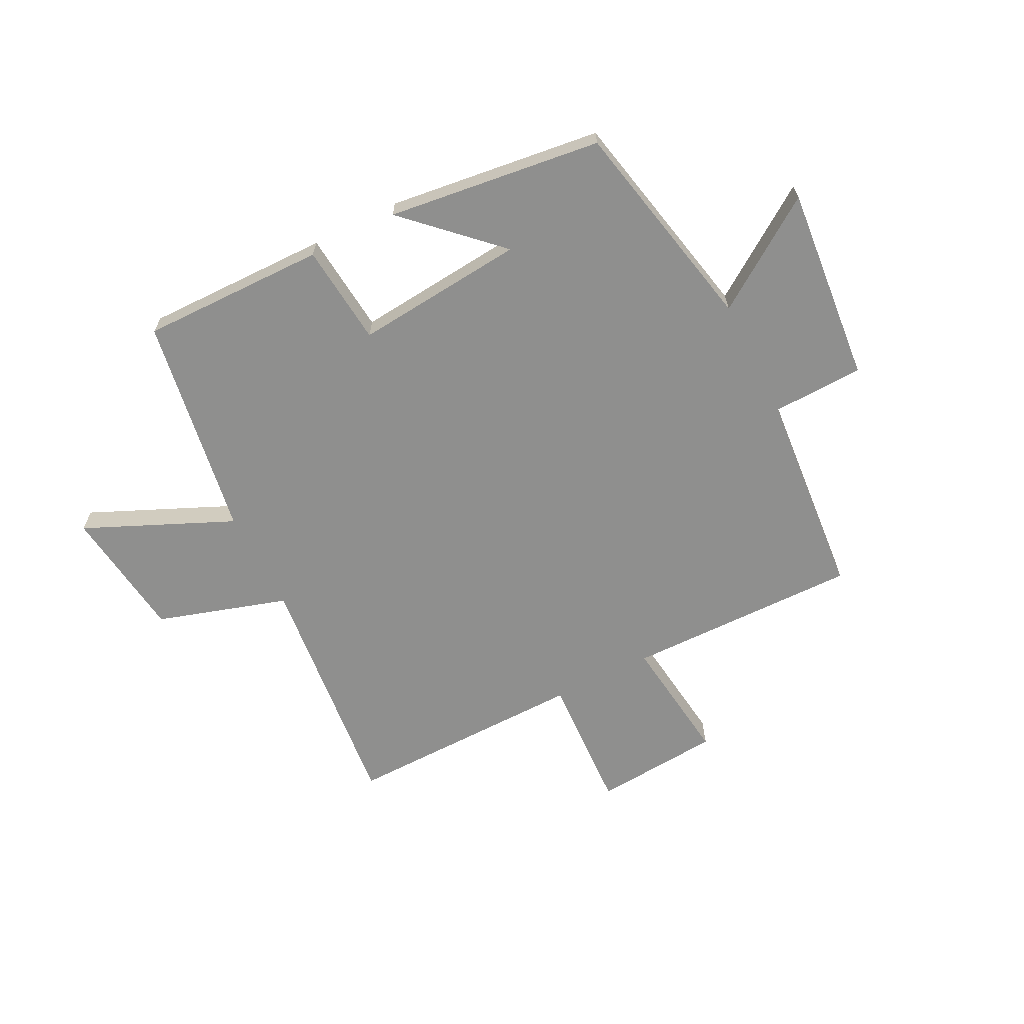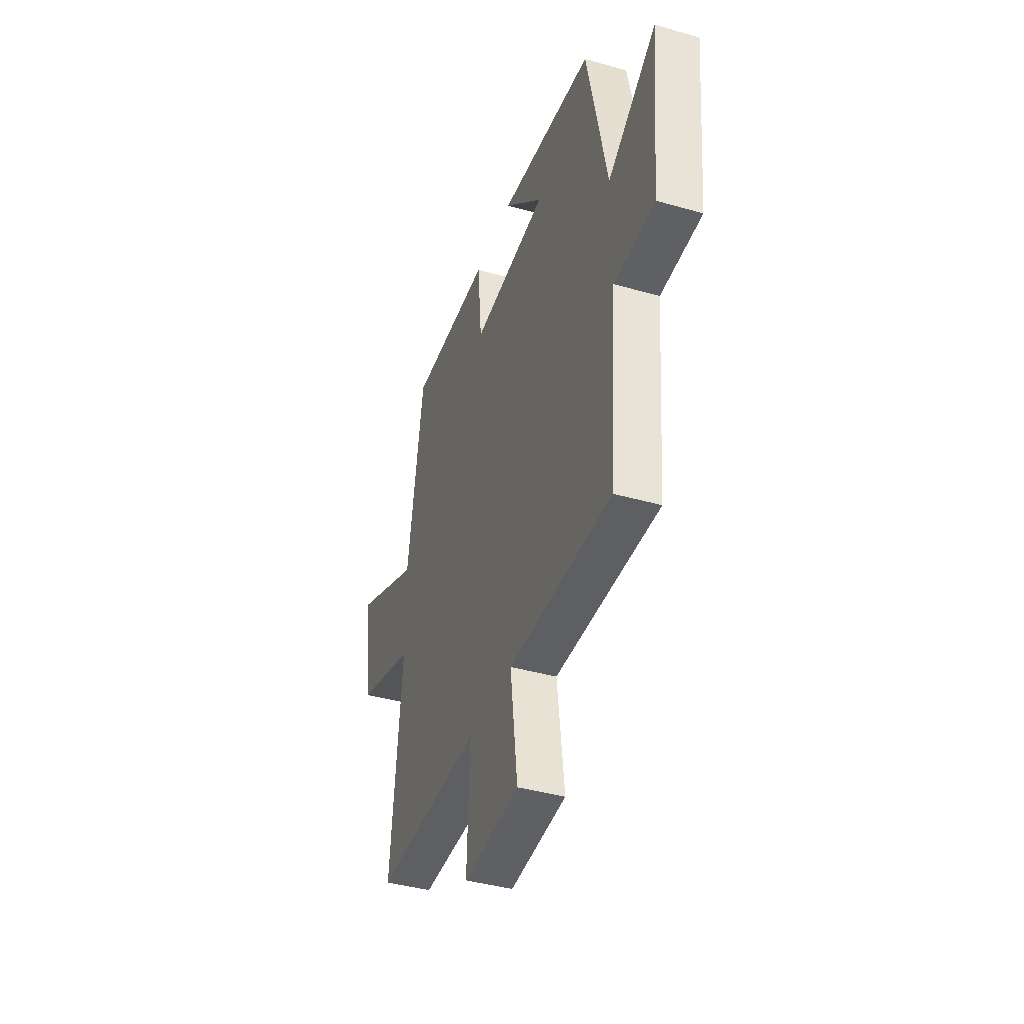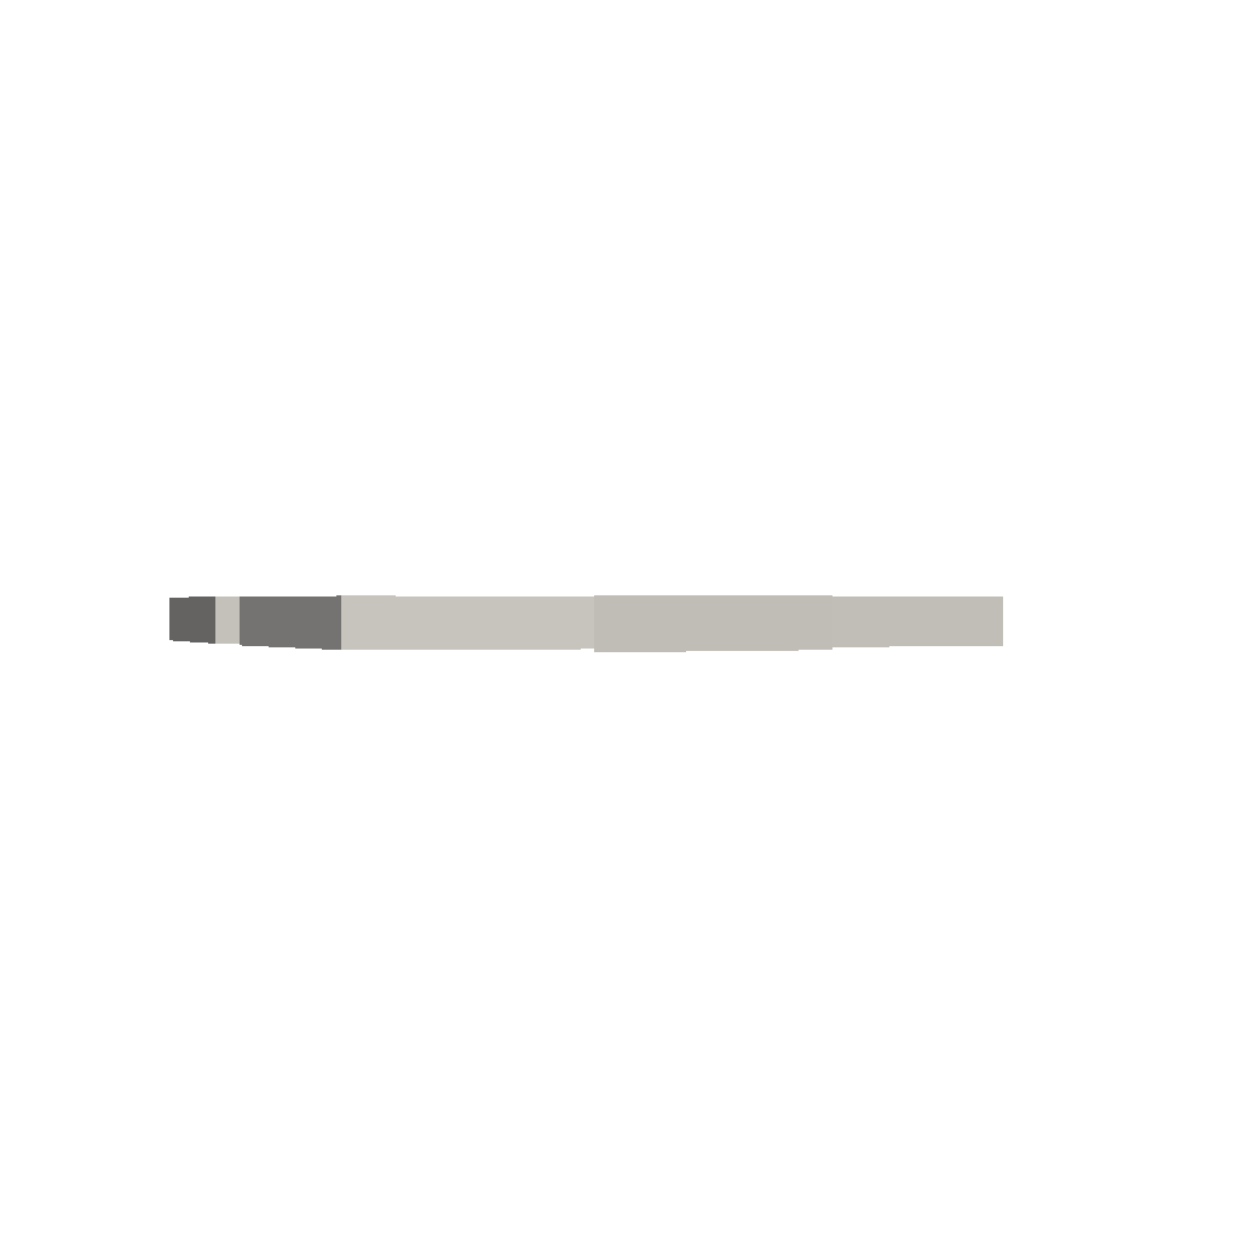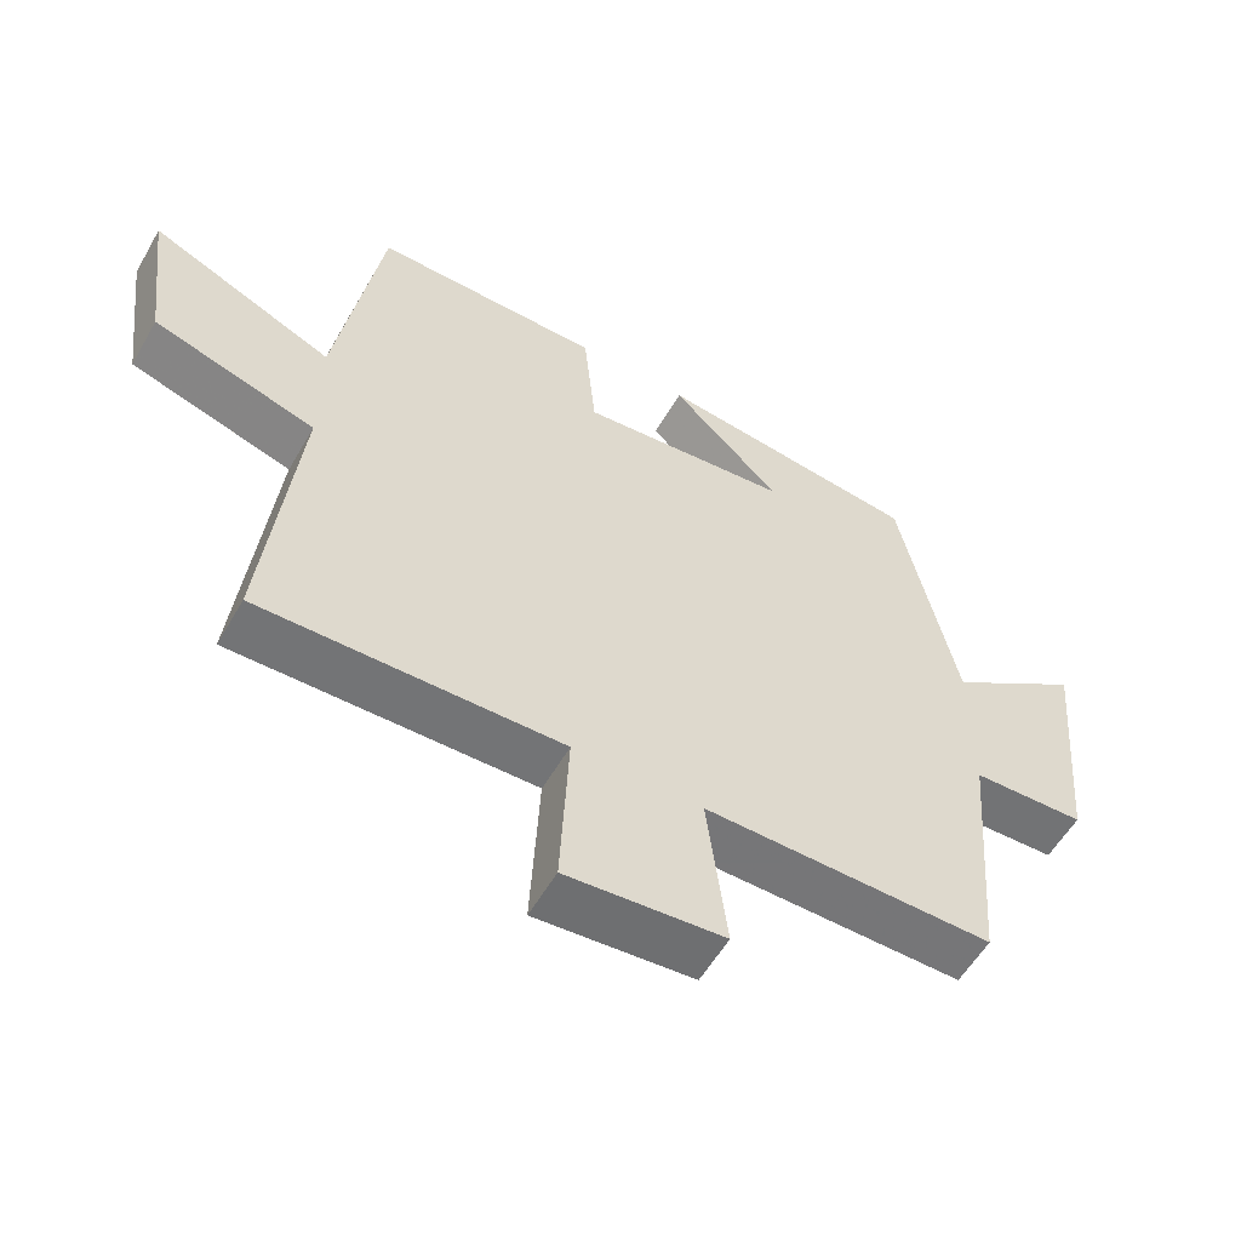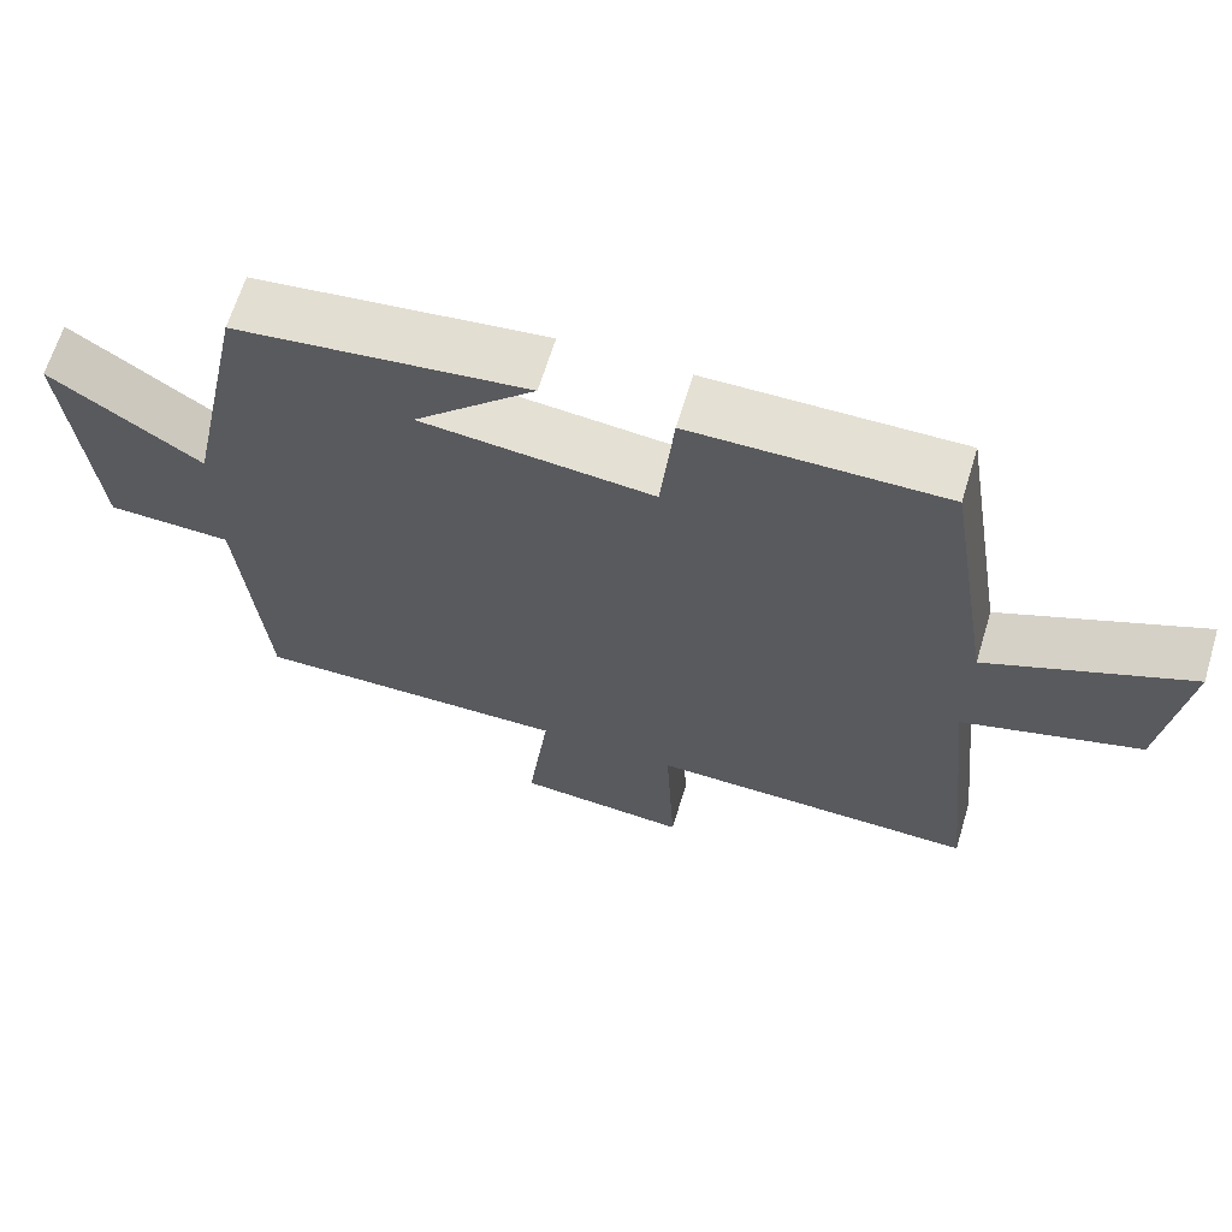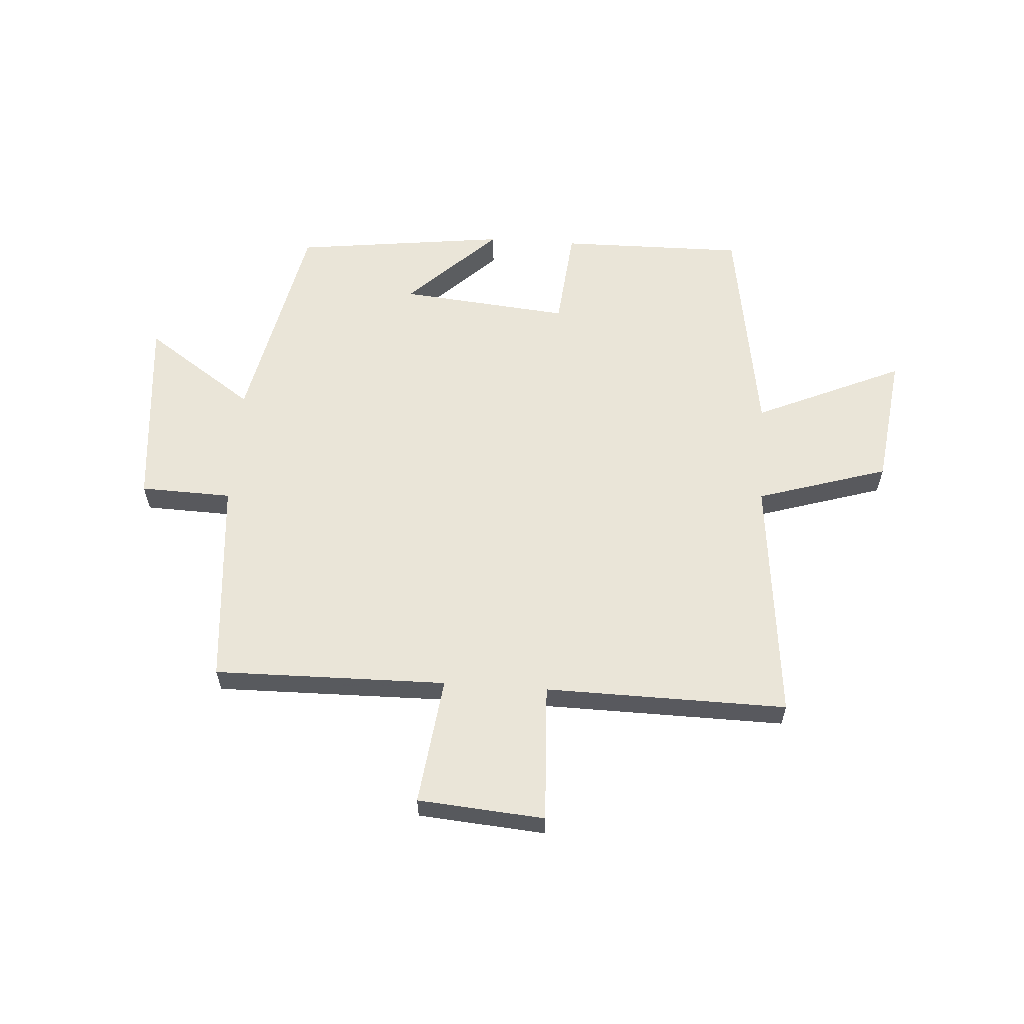
<metadata>
{"format":"obj","ext":"obj","renderer":"f3d","projection":"perspective","resolution":1024,"background":"white","views":[{"elev":-65.1,"azim":26.9,"up":"+Y"},{"elev":-40.7,"azim":70.8,"up":"+Z"},{"elev":0.4,"azim":68.0,"up":"+Y"},{"elev":-56.5,"azim":-29.7,"up":"+Z"},{"elev":65.3,"azim":-163.1,"up":"+Z"},{"elev":59.6,"azim":-176.1,"up":"+Y"}]}
</metadata>
<code>
v 0.469 0.07 -0.506
v 0.061 0.07 -0.5
v 0.089 0.07 -0.725
v -0.133 0.07 -0.743
v -0.121 0.07 -0.5
v -0.545 0.07 -0.506
v -0.5 0.07 -0.074
v -0.729 0.07 -0.003
v -0.759 0.07 0.229
v -0.5 0.07 0.114
v -0.437 0.07 0.504
v -0.113 0.07 0.5
v -0.096 0.07 0.323
v 0.202 0.07 0.351
v 0.047 0.07 0.5
v 0.421 0.07 0.453
v 0.5 0.07 0.077
v 0.692 0.07 0.208
v 0.66 0.07 -0.136
v 0.5 0.07 -0.141
v 0.469 0 -0.506
v 0.061 0 -0.5
v 0.089 0 -0.725
v -0.133 0 -0.743
v -0.121 0 -0.5
v -0.545 0 -0.506
v -0.5 0 -0.074
v -0.729 0 -0.003
v -0.759 0 0.229
v -0.5 0 0.114
v -0.437 0 0.504
v -0.113 0 0.5
v -0.096 0 0.323
v 0.202 0 0.351
v 0.047 0 0.5
v 0.421 0 0.453
v 0.5 0 0.077
v 0.692 0 0.208
v 0.66 0 -0.136
v 0.5 0 -0.141
f 17 18 19 20
f 17 20 1 2
f 14 15 16 17
f 13 14 17 2
f 10 11 12 13
f 10 13 2 3
f 7 8 9 10
f 7 10 3
f 5 6 7
f 5 7 3
f 3 4 5
f 40 39 38 37
f 22 21 40 37
f 37 36 35 34
f 22 37 34 33
f 33 32 31 30
f 23 22 33 30
f 30 29 28 27
f 23 30 27
f 27 26 25
f 23 27 25
f 25 24 23
f 1 21 22 2
f 2 22 23 3
f 3 23 24 4
f 4 24 25 5
f 5 25 26 6
f 6 26 27 7
f 7 27 28 8
f 8 28 29 9
f 9 29 30 10
f 10 30 31 11
f 11 31 32 12
f 12 32 33 13
f 13 33 34 14
f 14 34 35 15
f 15 35 36 16
f 16 36 37 17
f 17 37 38 18
f 18 38 39 19
f 19 39 40 20
f 20 40 21 1

</code>
